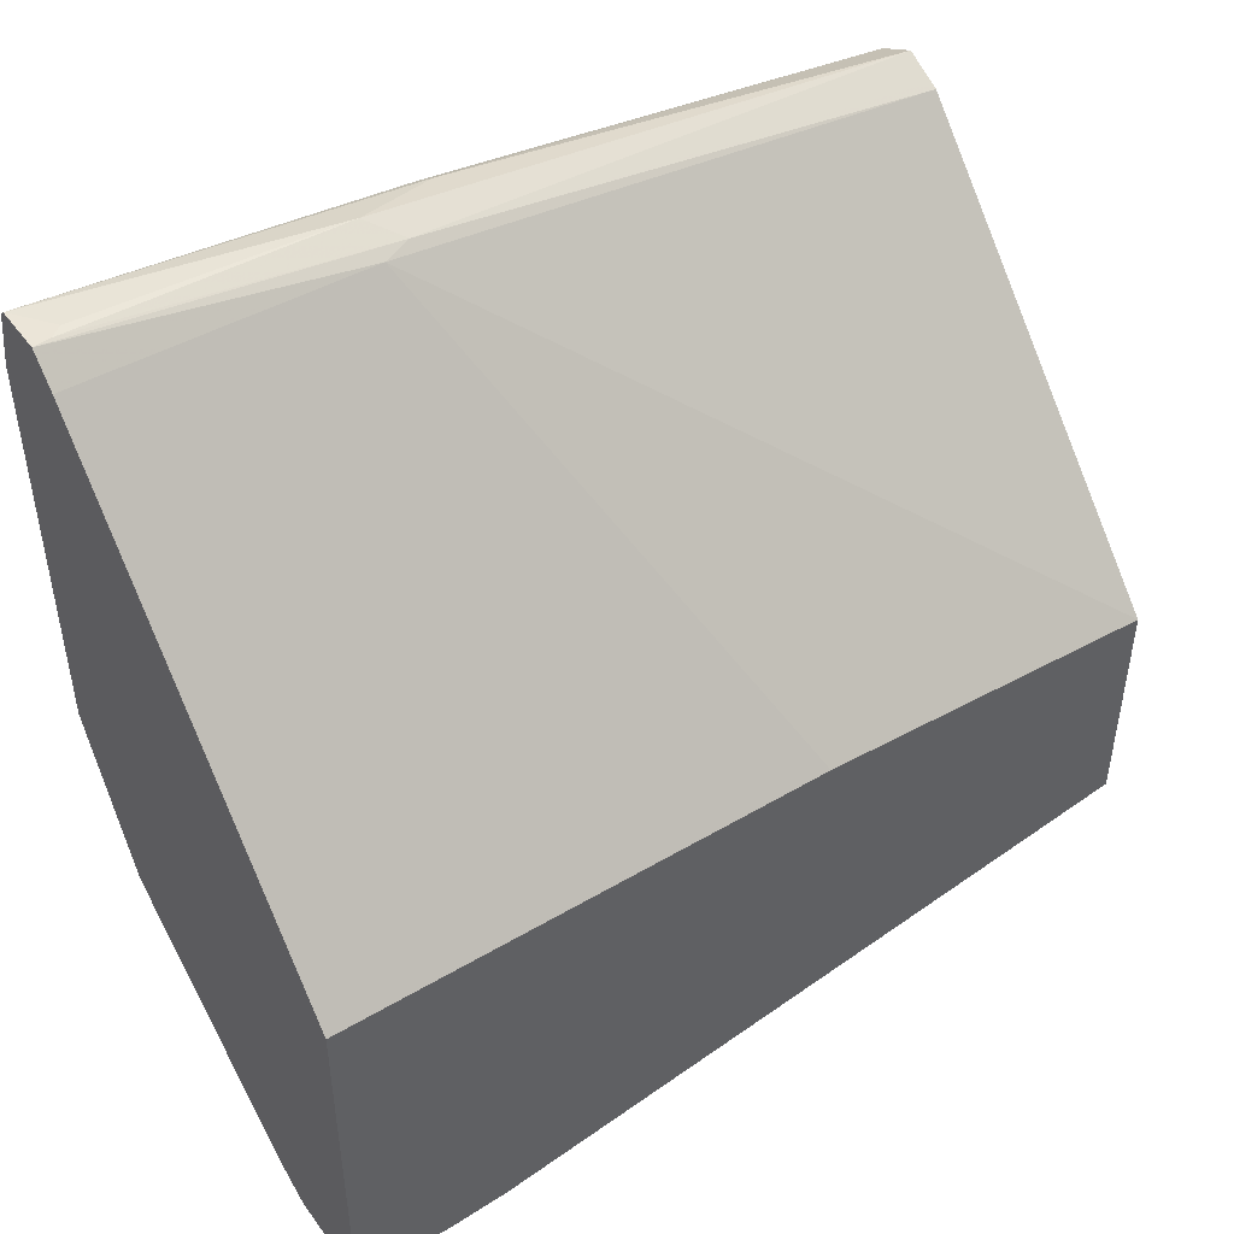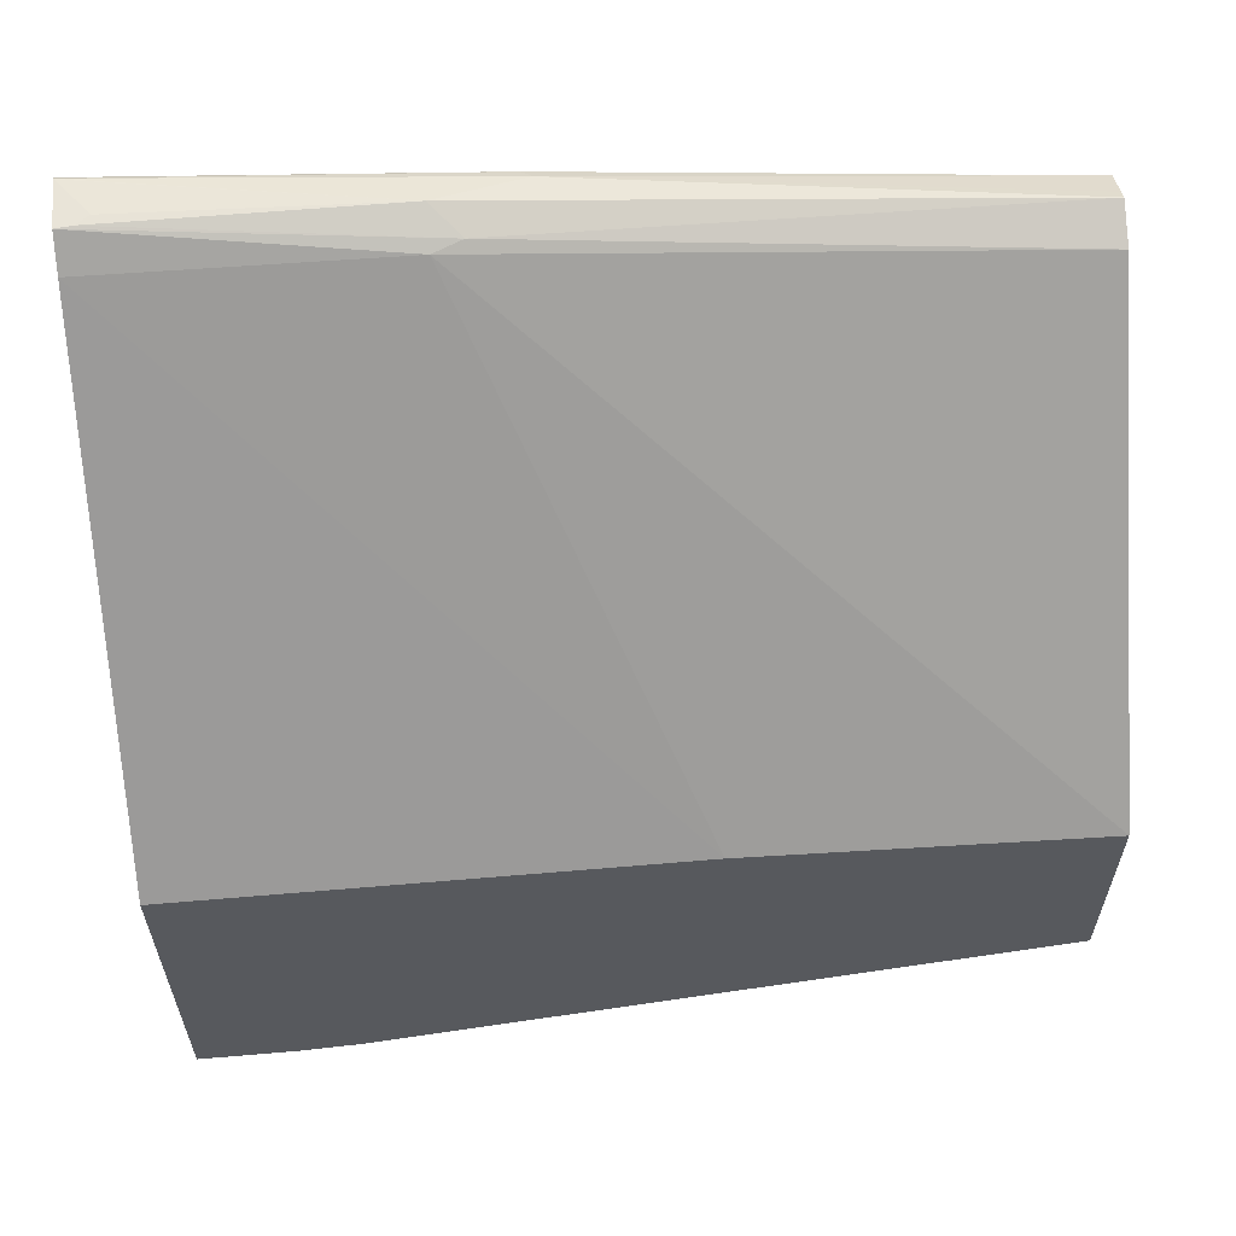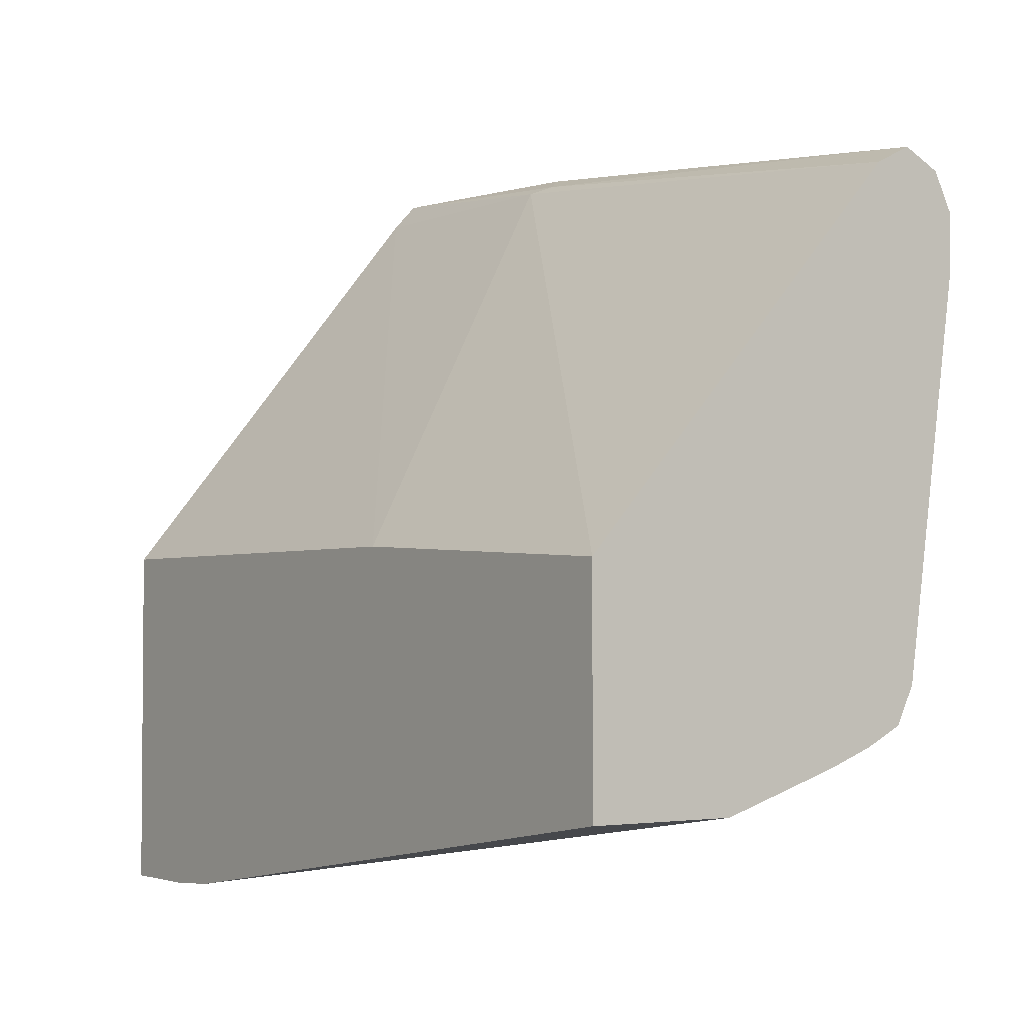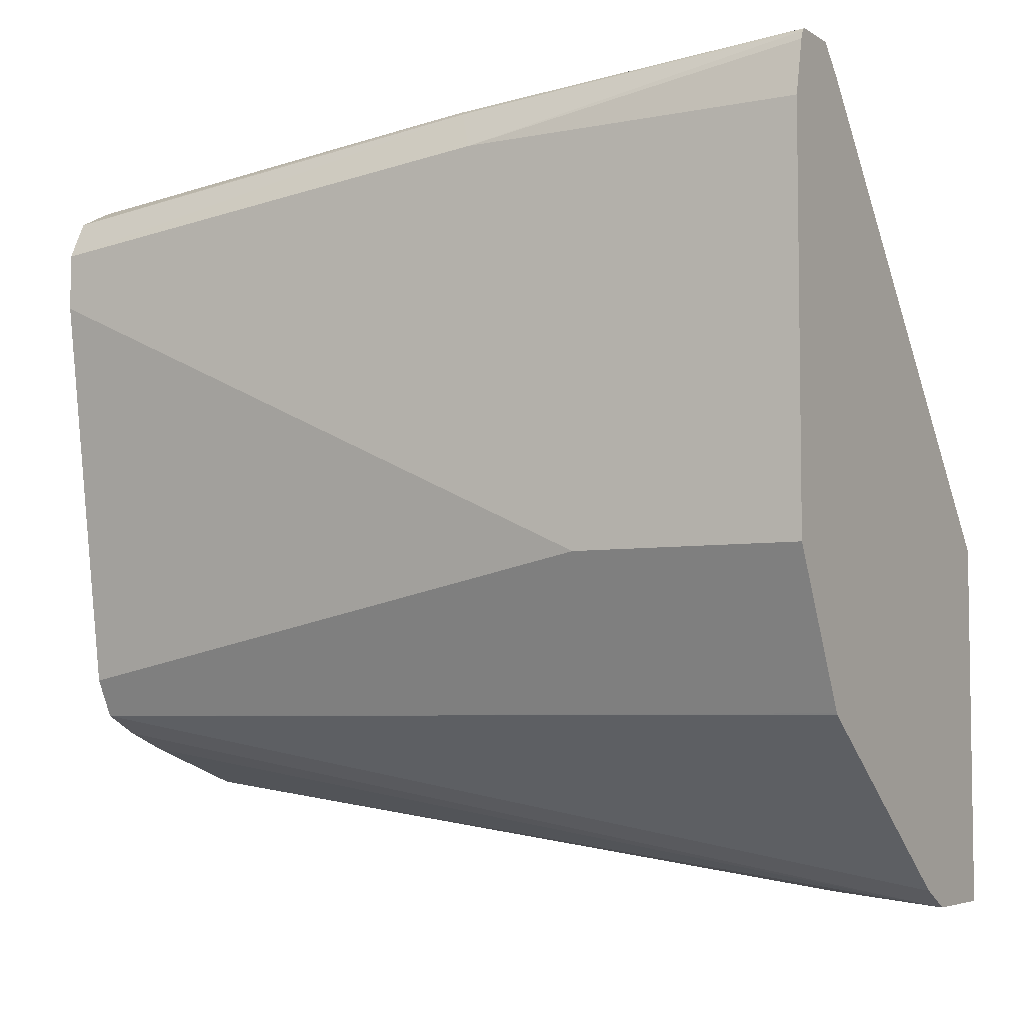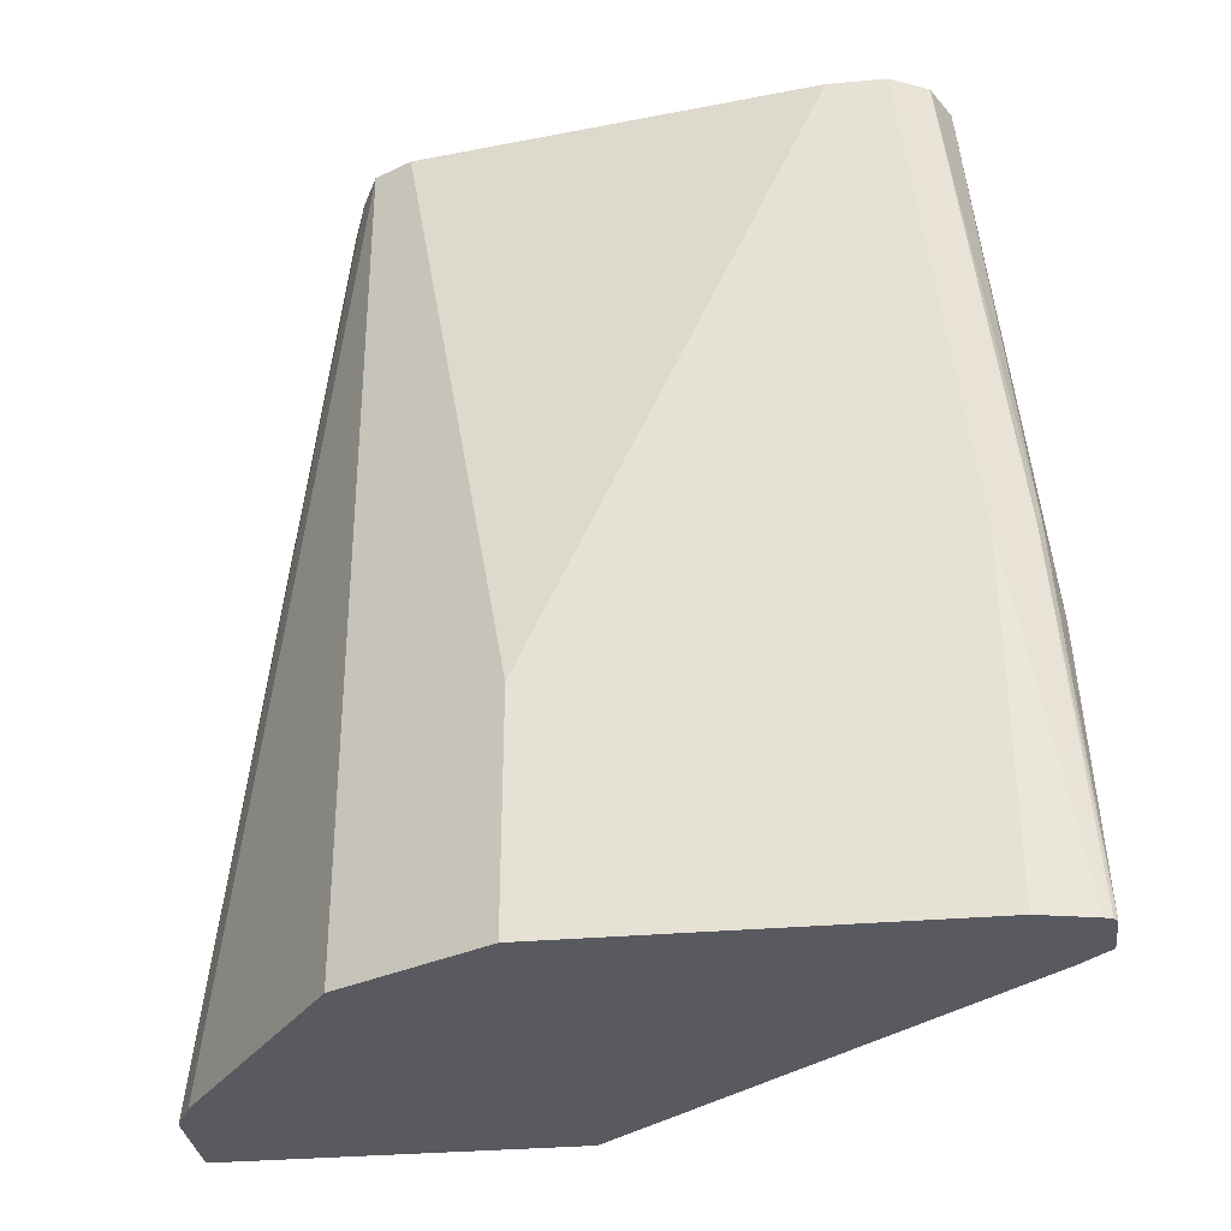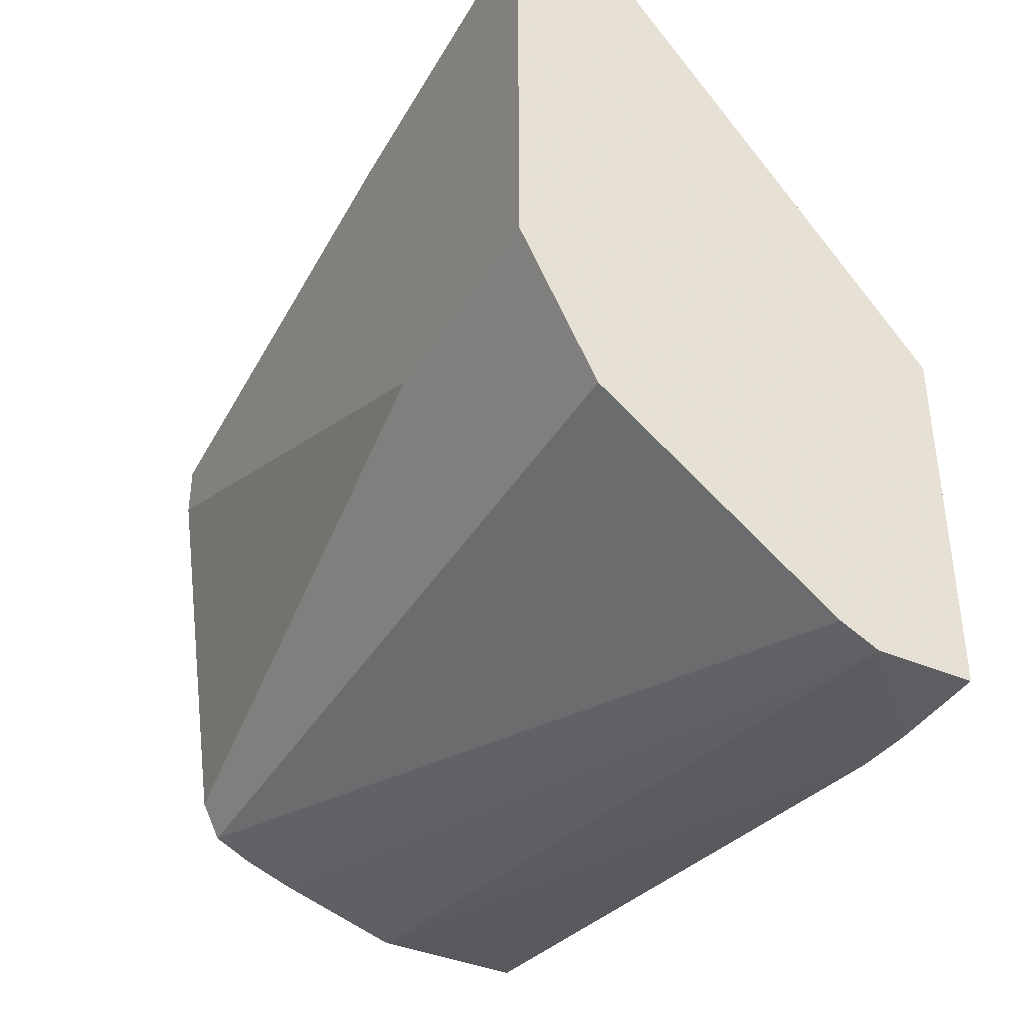
<metadata>
{"format":"obj","ext":"obj","renderer":"f3d","projection":"perspective","resolution":1024,"background":"white","views":[{"elev":45.8,"azim":-124.2,"up":"+Y"},{"elev":60.1,"azim":-95.0,"up":"+Y"},{"elev":-3.0,"azim":-35.5,"up":"+Y"},{"elev":-5.2,"azim":120.4,"up":"+Y"},{"elev":-31.9,"azim":97.1,"up":"+Z"},{"elev":-38.9,"azim":152.0,"up":"+Y"}]}
</metadata>
<code>
v 0.2852 0.04588 -0.2722
v 0.2866 0.04469 -0.2722
v 0.2671 0.04588 -0.2722
v 0.2849 0.04588 -0.2718
v 0.2713 0.04173 -0.167
v 0.2817 0.03651 -0.1356
v 0.2852 0.03477 -0.1391
v 0.2877 0.04173 -0.2722
v 0.2922 0.02085 -0.1461
v 0.2678 0.04588 -0.2661
v 0.2577 0.03581 -0.2722
v 0.2574 0.03477 -0.167
v 0.2609 0.03651 -0.1565
v 0.2713 0.04588 -0.2614
v 0.2713 0.02085 0.03818
v 0.2748 0.01908 0.03818
v 0.2852 0.01389 0.03818
v 0.2922 -7.37e-06 0.03818
v 0.2922 0.02175 -0.2722
v 0.1321 -0.1182 -0.2722
v 0.1321 -0.1182 -0.09048
v 0.1321 -0.1252 0.03818
v 0.2574 0.01389 0.03818
v 0.2597 0.01507 0.03818
v 0.2922 -0.02089 0.03818
v 0.2922 -0.1252 -0.2722
v 0.1321 -0.2504 -0.2722
v 0.1321 -0.2087 0.03818
v 0.2713 -0.1669 0.03818
v 0.2922 -0.1252 -0.1878
v 0.2646 -0.1803 -0.2722
v 0.167 -0.2504 -0.2722
v 0.1321 -0.2504 -0.2365
v 0.1878 -0.2087 0.03818
v 0.1321 -0.2489 -0.2148
v 0.2655 -0.1785 0.03818
v 0.2643 -0.1809 -0.2722
v 0.2643 -0.1809 0.03818
v 0.1809 -0.2435 -0.2722
v 0.167 -0.2504 -0.2713
v 0.2331 -0.1943 0.03818
v 0.2504 -0.1878 0.03818
v 0.1809 -0.2435 -0.2713
f 15 36 29
f 15 17 16
f 20 33 35
f 15 18 17
f 15 25 18
f 15 29 25
f 20 27 33
f 15 38 36
f 15 24 23
f 15 41 42
f 15 34 41
f 15 28 34
f 15 22 28
f 15 23 22
f 13 24 15
f 20 35 28
f 13 23 24
f 15 42 38
f 20 28 22
f 38 42 40
f 25 29 30
f 12 23 13
f 40 42 41
f 38 40 43
f 37 43 39
f 37 38 43
f 34 40 41
f 34 35 40
f 33 40 35
f 32 43 40
f 32 39 43
f 31 38 37
f 31 36 38
f 30 36 31
f 29 36 30
f 28 35 34
f 27 32 40
f 26 30 31
f 20 22 21
f 12 22 23
f 27 40 33
f 11 21 12
f 1 6 7
f 1 5 6
f 1 4 5
f 1 14 4
f 1 10 14
f 1 3 10
f 1 11 3
f 1 20 11
f 1 27 20
f 1 32 27
f 1 37 39
f 1 31 37
f 1 26 31
f 1 19 26
f 1 8 19
f 1 2 8
f 12 21 22
f 1 7 2
f 2 7 9
f 1 39 32
f 3 11 12
f 11 20 21
f 2 9 8
f 9 26 19
f 9 30 26
f 9 25 30
f 9 18 25
f 7 18 9
f 7 17 18
f 6 17 7
f 8 9 19
f 6 15 16
f 5 10 13
f 5 14 10
f 3 12 13
f 5 15 6
f 5 13 15
f 4 14 5
f 6 16 17
f 3 13 10

</code>
